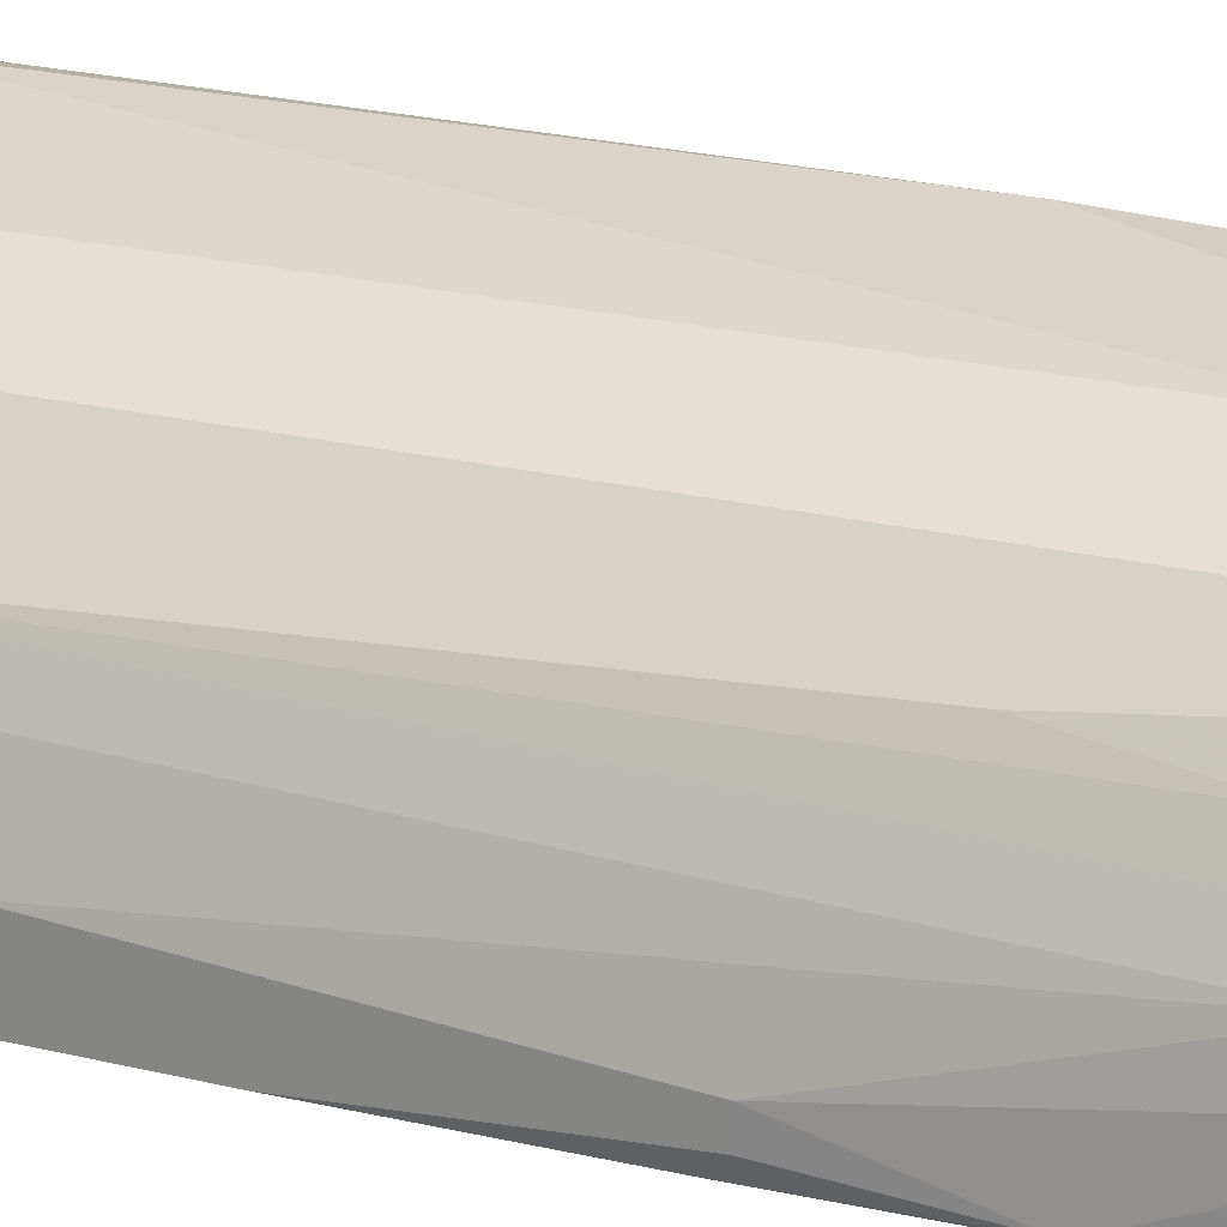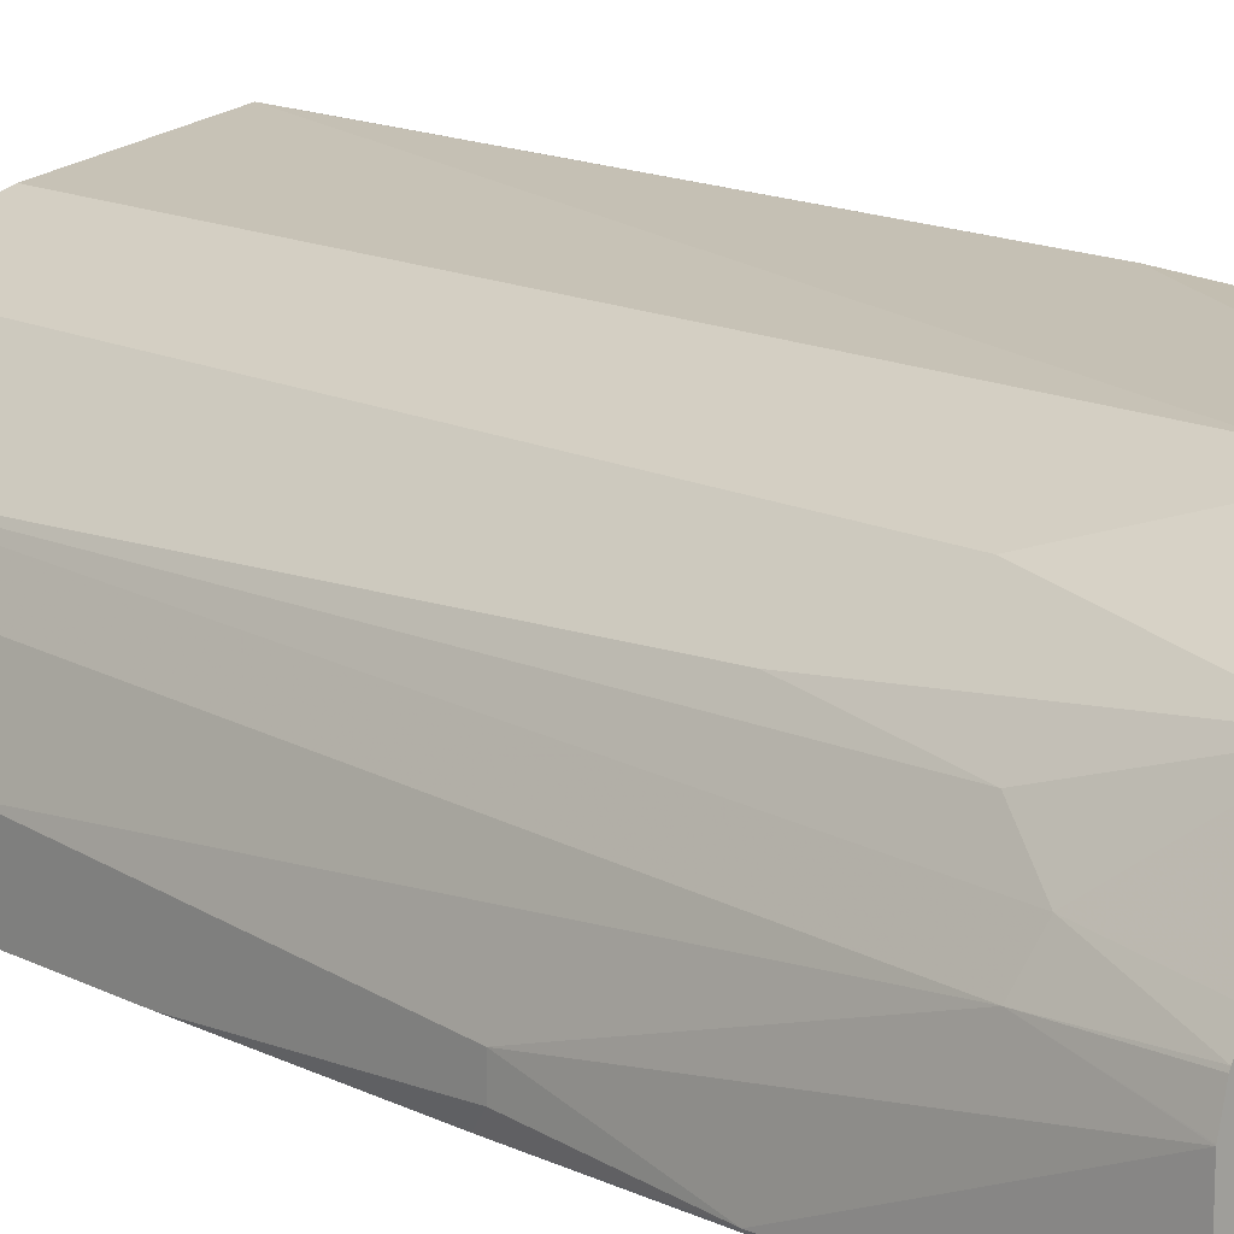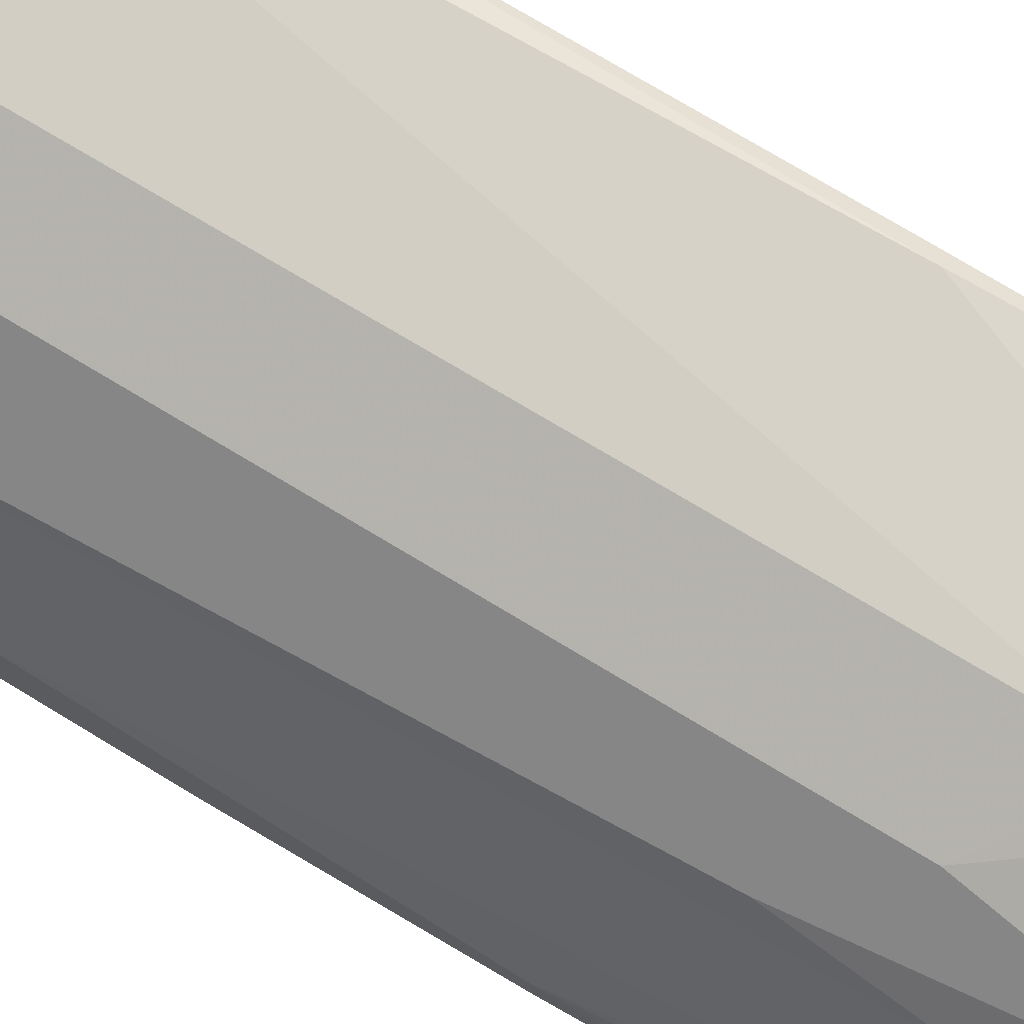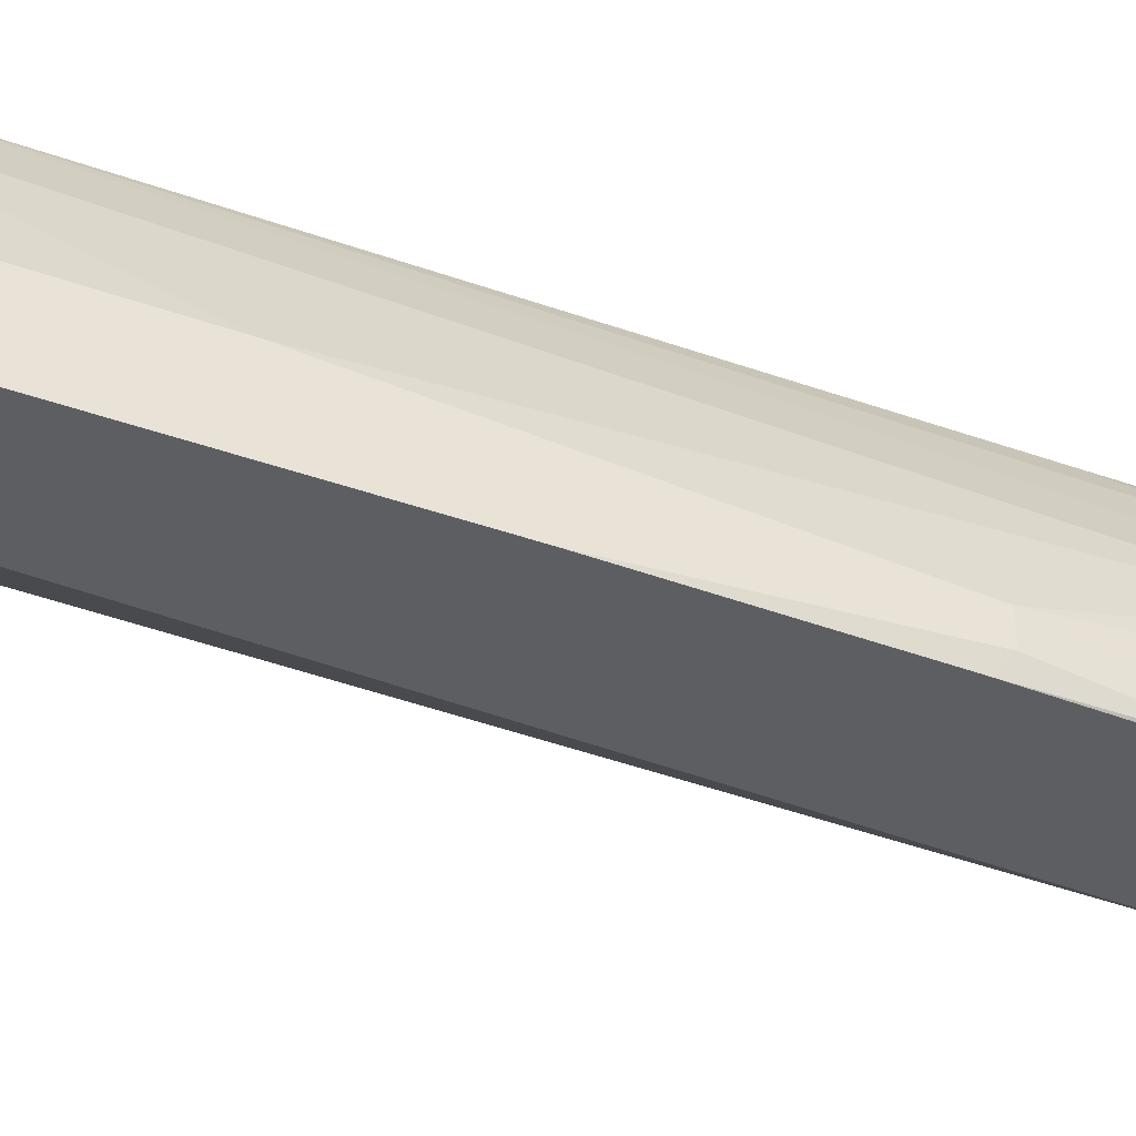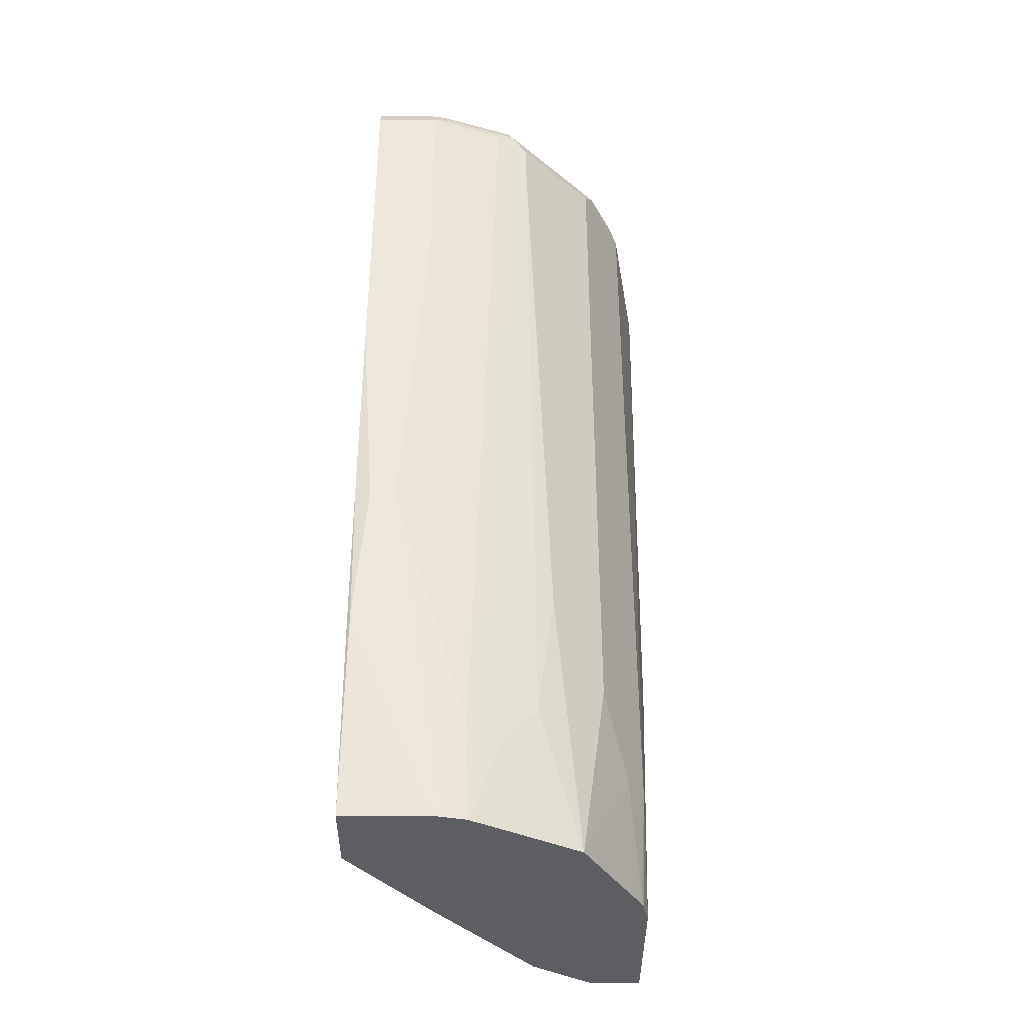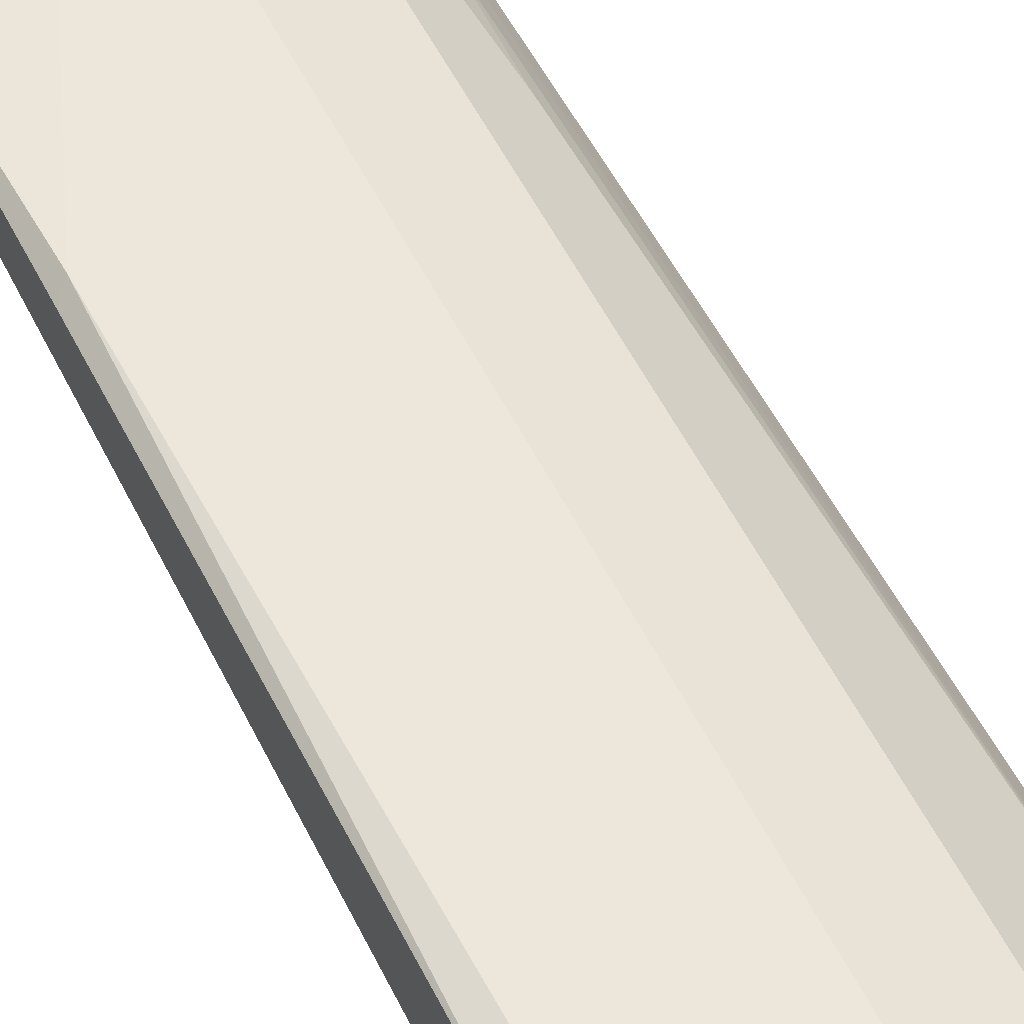
<metadata>
{"format":"obj","ext":"obj","renderer":"f3d","projection":"perspective","resolution":1024,"background":"white","views":[{"elev":23.4,"azim":-68.1,"up":"+Z"},{"elev":14.6,"azim":-42.8,"up":"+Z"},{"elev":72.2,"azim":-58.6,"up":"+Z"},{"elev":-39.2,"azim":-114.3,"up":"+Z"},{"elev":-38.6,"azim":-90.2,"up":"+Y"},{"elev":57.9,"azim":153.0,"up":"+Z"}]}
</metadata>
<code>
v -0.5548 0.3593 0.5237
v -0.7684 0.3573 0.3285
v -0.8041 0.3573 0.3285
v -0.8041 0.3573 0.3753
v -0.7863 0.3573 0.4289
v -0.7148 0.3573 0.5004
v -0.5548 0.3591 0.5378
v -0.5548 0.3514 0.4884
v -0.7573 0.3519 0.3285
v -0.8161 0.3514 0.3285
v -0.8131 0.3529 0.3842
v -0.8161 0.3514 0.3753
v -0.7952 0.3529 0.4378
v -0.6791 0.3573 0.5182
v -0.7416 0.3529 0.4914
v -0.7237 0.3529 0.5093
v -0.688 0.3529 0.5272
v -0.5548 0.3588 0.5383
v -0.7565 0.3514 0.3285
v -0.5548 0.3411 0.4833
v -0.8183 0.3469 0.3285
v -0.8161 0.3455 0.3872
v -0.822 0.3395 0.3753
v -0.7982 0.3455 0.4408
v -0.7446 0.3455 0.4944
v -0.7267 0.3455 0.5123
v -0.6909 0.3455 0.5301
v -0.6791 0.3514 0.5301
v -0.5719 0.3514 0.548
v -0.5808 0.3529 0.545
v -0.5548 0.3582 0.5389
v -0.5548 0.3395 0.4825
v -0.7505 0.3395 0.3285
v -0.822 0.3395 0.3285
v -0.8041 0.3395 0.4289
v -0.822 0.1786 0.3753
v -0.7982 0.3276 0.4408
v -0.7922 0.3335 0.4527
v -0.7386 0.3335 0.5063
v -0.6791 0.3395 0.5361
v -0.5629 0.3484 0.5495
v -0.5719 0.3395 0.554
v -0.5548 0.3403 0.5475
v -0.5548 0.3216 0.4825
v -0.5826 -0.3216 0.4575
v -0.7292 -0.211 0.3285
v -0.822 0.08252 0.3285
v -0.8041 0.3216 0.4289
v -0.822 -0.07145 0.3574
v -0.8041 -0.2501 0.411
v -0.7922 0.3157 0.4527
v -0.7386 -0.1846 0.5063
v -0.6791 -0.2323 0.5361
v -0.5548 0.3221 0.5498
v -0.5629 -0.08038 0.5495
v -0.5548 -0.3216 0.4998
v -0.6719 -0.3216 0.386
v -0.748 -0.3216 0.3285
v -0.8196 -0.06165 0.3285
v -0.822 -0.07145 0.3395
v -0.8175 -0.1698 0.3306
v -0.8041 -0.3216 0.3931
v -0.804 -0.3216 0.3937
v -0.8001 -0.3216 0.411
v -0.7994 -0.3216 0.4128
v -0.7922 -0.2561 0.4348
v -0.7803 -0.2263 0.4587
v -0.7744 -0.131 0.4706
v -0.7565 -0.3216 0.4884
v -0.7029 -0.2382 0.5242
v -0.6809 -0.3216 0.5314
v -0.6791 -0.3216 0.5321
v -0.6612 -0.3216 0.5361
v -0.5548 -0.07225 0.5434
v -0.5548 -0.3216 0.5361
v -0.8041 -0.3216 0.3285
v -0.8159 -0.1676 0.3285
v -0.7923 -0.3216 0.4258
v -0.6939 -0.3216 0.5242
f 40 53 42
f 44 56 45
f 41 42 54
f 41 54 43
f 42 53 55
f 42 55 54
f 45 56 75
f 45 69 78
f 45 73 72
f 45 72 71
f 45 71 79
f 45 79 69
f 45 78 65
f 45 65 64
f 39 53 40
f 45 75 73
f 39 52 53
f 28 40 42
f 38 51 52
f 24 39 25
f 25 39 26
f 26 39 40
f 26 40 27
f 27 40 28
f 45 64 63
f 28 42 29
f 38 52 39
f 29 41 31
f 31 41 43
f 32 44 45
f 32 45 46
f 32 46 33
f 36 49 50
f 36 50 48
f 37 48 51
f 29 42 41
f 45 63 62
f 50 64 65
f 45 76 58
f 53 71 72
f 53 72 73
f 53 73 55
f 54 55 74
f 55 73 75
f 55 75 74
f 59 77 61
f 53 70 71
f 59 61 60
f 61 76 62
f 65 78 66
f 66 78 69
f 66 69 67
f 67 69 68
f 69 79 70
f 24 38 39
f 61 77 76
f 45 62 76
f 52 70 53
f 51 69 52
f 45 58 57
f 45 57 46
f 46 57 58
f 47 59 60
f 48 50 66
f 48 66 51
f 49 60 61
f 52 69 70
f 49 61 62
f 50 62 63
f 50 63 64
f 50 65 66
f 70 79 71
f 51 66 67
f 51 67 68
f 51 68 69
f 49 62 50
f 24 51 38
f 2 58 76
f 24 48 37
f 2 33 46
f 2 46 58
f 2 76 77
f 2 77 59
f 2 59 47
f 2 47 34
f 2 34 21
f 2 21 10
f 2 10 3
f 3 10 12
f 3 12 4
f 4 11 13
f 4 13 5
f 4 12 11
f 5 13 6
f 2 19 33
f 2 9 19
f 2 8 9
f 1 20 8
f 24 37 51
f 1 2 3
f 1 3 4
f 1 4 5
f 1 5 6
f 1 6 7
f 1 7 18
f 6 14 7
f 1 18 31
f 1 43 54
f 1 54 74
f 1 74 75
f 1 75 56
f 1 56 44
f 1 44 32
f 1 32 20
f 1 31 43
f 6 13 15
f 1 8 2
f 6 16 17
f 17 30 18
f 18 30 29
f 18 29 31
f 19 20 32
f 19 32 33
f 22 23 35
f 22 35 24
f 23 34 47
f 23 47 60
f 23 60 49
f 23 49 36
f 23 36 48
f 23 48 35
f 6 15 16
f 24 35 48
f 17 29 30
f 17 28 29
f 21 34 23
f 10 21 12
f 17 27 28
f 7 17 18
f 8 19 9
f 8 20 19
f 11 12 22
f 11 22 24
f 7 14 17
f 12 21 23
f 11 24 13
f 12 23 22
f 13 24 25
f 13 25 15
f 15 25 26
f 15 26 16
f 16 26 17
f 17 26 27
f 6 17 14

</code>
